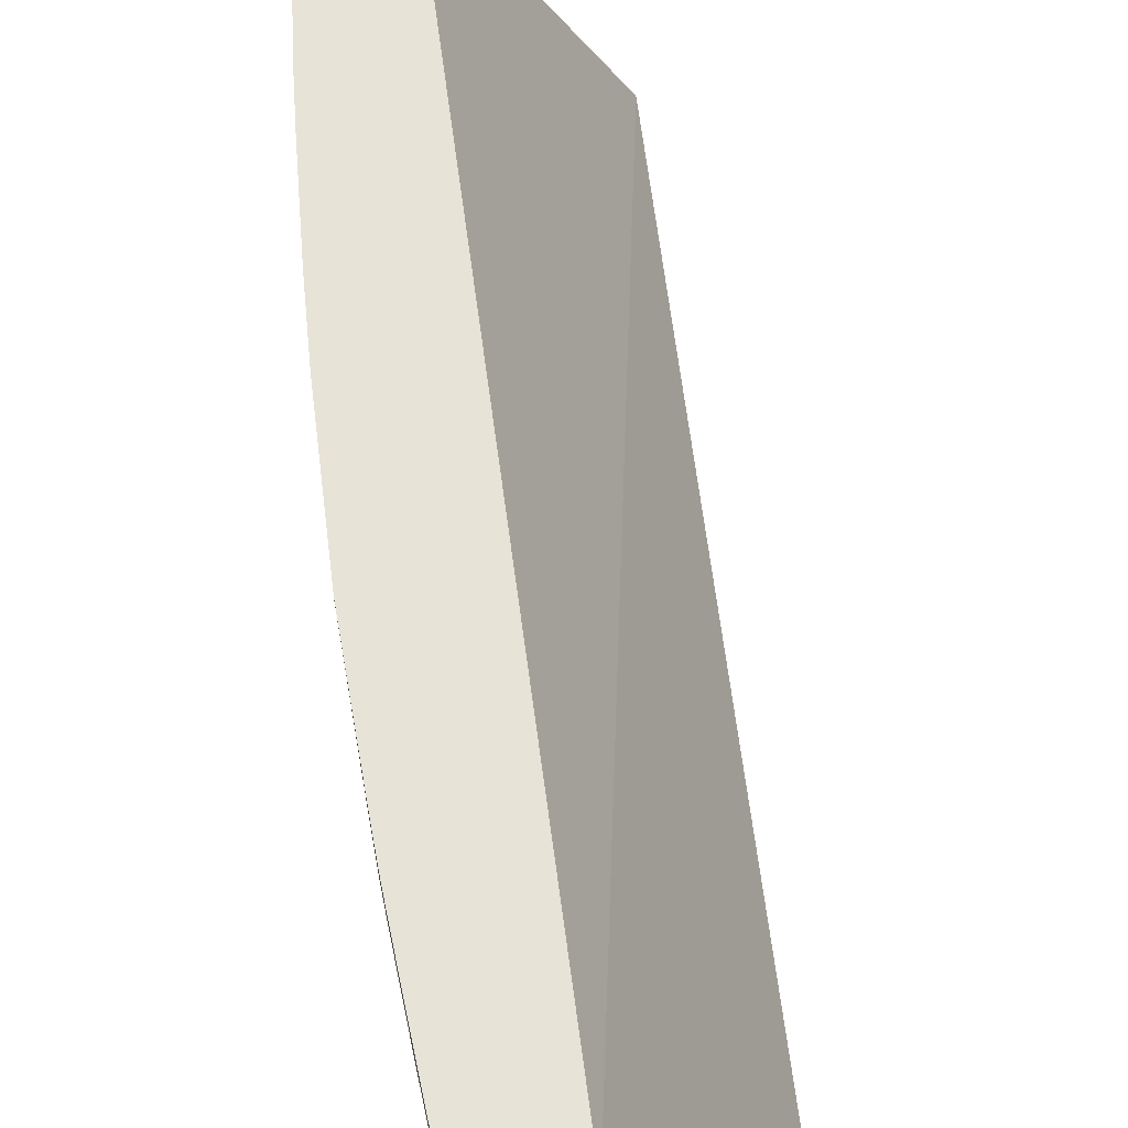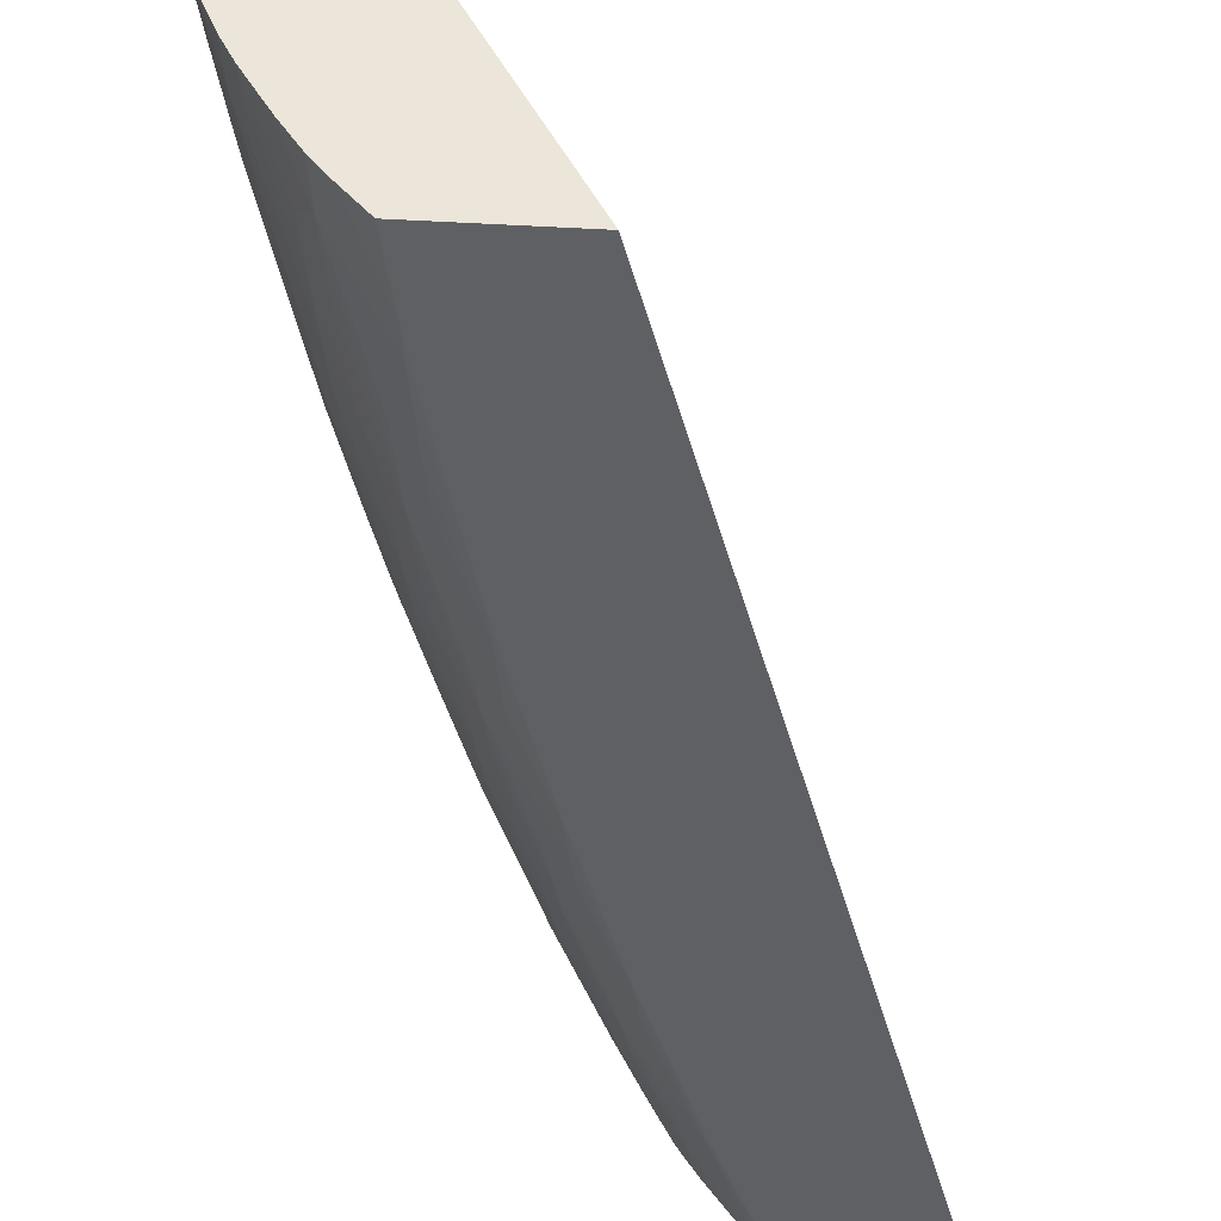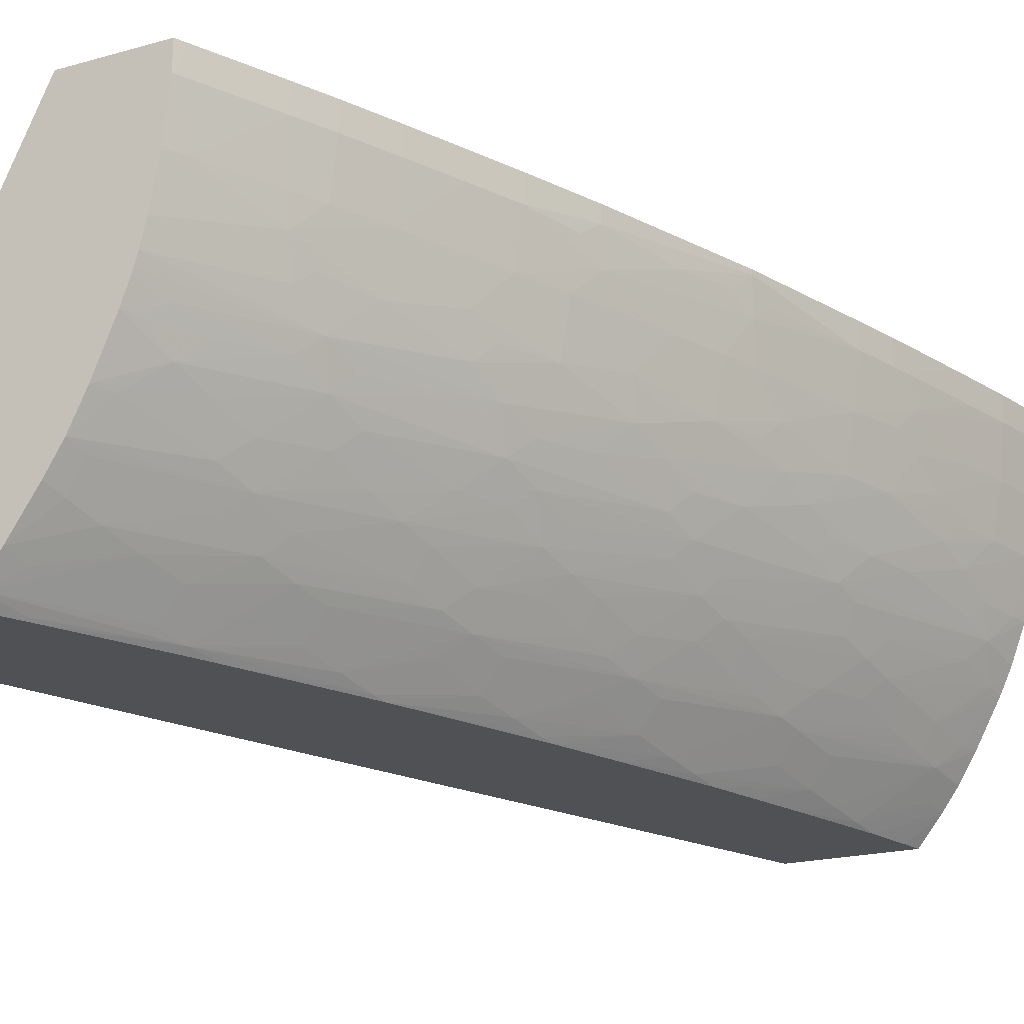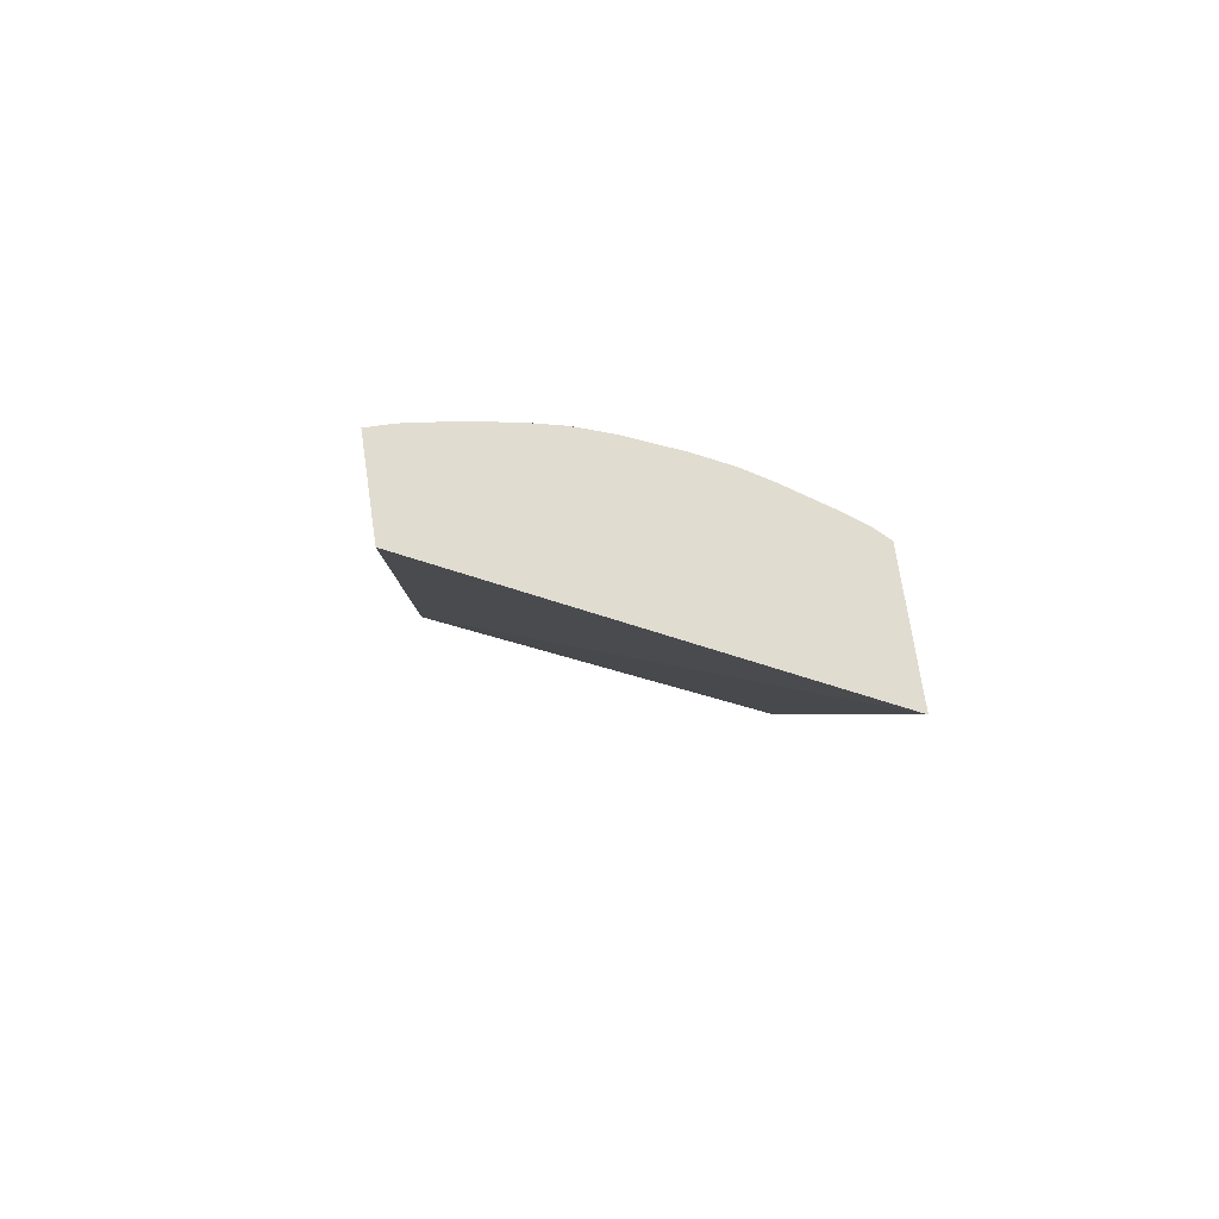
<metadata>
{"format":"obj","ext":"obj","renderer":"f3d","projection":"perspective","resolution":1024,"background":"white","views":[{"elev":61.6,"azim":-25.1,"up":"+Z"},{"elev":-44.5,"azim":-3.5,"up":"+Z"},{"elev":-19.5,"azim":-152.1,"up":"+Z"},{"elev":69.4,"azim":81.7,"up":"+Y"}]}
</metadata>
<code>
v -1.545 1.731 -0.008707
v -1.545 1.731 -0.0001352
v -1.545 1.732 -0.0001352
v -1.544 1.738 -0.008707
v -1.542 1.738 -0.0261
v -1.543 1.731 -0.02647
v -1.516 1.731 -0.0001352
v -1.544 1.738 -0.0001352
v -1.54 1.755 -0.008707
v -1.539 1.738 -0.0435
v -1.539 1.755 -0.0261
v -1.54 1.731 -0.0435
v -1.459 1.731 -0.1233
v -1.357 2.04 -0.1233
v -1.417 2.04 -0.0001352
v -1.54 1.755 -0.0001352
v -1.536 1.772 -0.008707
v -1.529 1.799 -0.01868
v -1.534 1.738 -0.06091
v -1.535 1.755 -0.0435
v -1.53 1.767 -0.05453
v -1.535 1.772 -0.0261
v -1.53 1.784 -0.03814
v -1.535 1.731 -0.06091
v -1.5 1.731 -0.1233
v -1.401 2.04 -0.1233
v -1.449 2.04 -0.0001352
v -1.536 1.772 -0.0001352
v -1.534 1.781 -0.0001352
v -1.53 1.801 -0.008707
v -1.528 1.796 -0.03028
v -1.531 1.79 -0.02513
v -1.528 1.81 -0.008707
v -1.524 1.825 -0.008707
v -1.522 1.825 -0.0261
v -1.527 1.806 -0.02513
v -1.531 1.754 -0.06056
v -1.529 1.747 -0.06988
v -1.531 1.773 -0.04377
v -1.529 1.779 -0.04973
v -1.528 1.759 -0.06612
v -1.518 1.807 -0.06091
v -1.522 1.79 -0.06091
v -1.527 1.773 -0.06056
v -1.523 1.807 -0.0435
v -1.527 1.79 -0.04377
v -1.53 1.738 -0.07191
v -1.531 1.731 -0.07326
v -1.507 1.731 -0.1141
v -1.499 1.738 -0.1233
v -1.405 2.04 -0.1191
v -1.403 2.037 -0.1233
v -1.406 2.038 -0.1197
v -1.449 2.04 -0.008707
v -1.451 2.037 -0.0001352
v -1.53 1.801 -0.0001352
v -1.529 1.805 -0.0001352
v -1.528 1.81 -0.0001352
v -1.524 1.825 -0.0001352
v -1.512 1.869 -0.00163
v -1.519 1.842 -0.008707
v -1.511 1.867 -0.01324
v -1.517 1.842 -0.0261
v -1.512 1.853 -0.03715
v -1.519 1.825 -0.0435
v -1.526 1.738 -0.0806
v -1.512 1.817 -0.07053
v -1.513 1.807 -0.07338
v -1.515 1.79 -0.07902
v -1.525 1.754 -0.07673
v -1.513 1.836 -0.05459
v -1.514 1.824 -0.0606
v -1.529 1.731 -0.07647
v -1.512 1.731 -0.1083
v -1.512 1.746 -0.1043
v -1.507 1.739 -0.1123
v -1.496 1.755 -0.1232
v -1.496 1.754 -0.1233
v -1.406 2.04 -0.1179
v -1.403 2.036 -0.1233
v -1.407 2.027 -0.1233
v -1.408 2.026 -0.1225
v -1.425 1.989 -0.1215
v -1.423 1.999 -0.1191
v -1.429 1.999 -0.1104
v -1.427 2.012 -0.1069
v -1.413 2.033 -0.1136
v -1.411 2.04 -0.111
v -1.447 2.04 -0.0261
v -1.45 2.033 -0.0261
v -1.452 2.033 -0.008707
v -1.461 2.011 -0.008707
v -1.461 2.011 -0.0001352
v -1.512 1.869 -0.0001352
v -1.495 1.922 -0.005597
v -1.503 1.894 -0.008707
v -1.509 1.875 -0.007948
v -1.514 1.861 -0.007948
v -1.507 1.877 -0.0261
v -1.511 1.864 -0.0261
v -1.513 1.856 -0.0261
v -1.494 1.92 -0.01719
v -1.504 1.877 -0.0435
v -1.509 1.859 -0.04318
v -1.511 1.848 -0.04876
v -1.514 1.842 -0.04318
v -1.527 1.731 -0.08195
v -1.512 1.784 -0.088
v -1.514 1.772 -0.0903
v -1.516 1.755 -0.0938
v -1.507 1.824 -0.07711
v -1.509 1.807 -0.08207
v -1.511 1.829 -0.06618
v -1.496 1.873 -0.07259
v -1.497 1.858 -0.07836
v -1.493 1.863 -0.08419
v -1.511 1.795 -0.08529
v -1.519 1.772 -0.0783
v -1.504 1.859 -0.06091
v -1.509 1.842 -0.0606
v -1.513 1.731 -0.1064
v -1.513 1.734 -0.1059
v -1.519 1.731 -0.09666
v -1.517 1.739 -0.09736
v -1.511 1.755 -0.1025
v -1.496 1.807 -0.1063
v -1.498 1.79 -0.1093
v -1.493 1.776 -0.1202
v -1.494 1.764 -0.122
v -1.495 1.755 -0.1233
v -1.409 2.023 -0.1233
v -1.434 1.982 -0.1134
v -1.423 1.988 -0.1233
v -1.427 1.978 -0.1233
v -1.443 1.939 -0.1224
v -1.441 1.951 -0.1198
v -1.438 1.964 -0.1166
v -1.443 1.974 -0.1053
v -1.441 1.986 -0.1019
v -1.424 2.023 -0.1034
v -1.42 2.04 -0.09777
v -1.422 2.033 -0.09995
v -1.444 2.04 -0.04155
v -1.46 2.007 -0.035
v -1.46 2.009 -0.0261
v -1.466 1.999 -0.008707
v -1.466 1.999 -0.0001352
v -1.495 1.922 -0.0001352
v -1.486 1.946 -0.008707
v -1.492 1.928 -0.01032
v -1.497 1.913 -0.01032
v -1.501 1.894 -0.0261
v -1.495 1.906 -0.03941
v -1.494 1.918 -0.0261
v -1.497 1.91 -0.0261
v -1.484 1.946 -0.0261
v -1.49 1.929 -0.0261
v -1.496 1.89 -0.0567
v -1.498 1.895 -0.04453
v -1.494 1.902 -0.05101
v -1.502 1.807 -0.09569
v -1.507 1.79 -0.09456
v -1.509 1.772 -0.09901
v -1.495 1.852 -0.08749
v -1.496 1.842 -0.08987
v -1.494 1.884 -0.06829
v -1.479 1.925 -0.073
v -1.48 1.911 -0.0786
v -1.491 1.878 -0.07836
v -1.489 1.858 -0.09425
v -1.478 1.905 -0.08827
v -1.479 1.894 -0.09129
v -1.482 1.877 -0.09663
v -1.498 1.878 -0.06185
v -1.494 1.816 -0.1046
v -1.489 1.807 -0.115
v -1.491 1.79 -0.118
v -1.483 1.807 -0.1233
v -1.487 1.79 -0.1233
v -1.493 1.765 -0.1233
v -1.442 1.94 -0.1233
v -1.444 1.935 -0.1233
v -1.456 1.912 -0.1176
v -1.454 1.929 -0.1124
v -1.461 1.924 -0.1061
v -1.447 1.946 -0.1137
v -1.445 1.964 -0.1079
v -1.459 1.935 -0.103
v -1.444 1.995 -0.09033
v -1.439 2 -0.09596
v -1.457 1.946 -0.09968
v -1.446 1.981 -0.09596
v -1.424 2.04 -0.09193
v -1.427 2.033 -0.09126
v -1.443 2.04 -0.04941
v -1.446 2.035 -0.04436
v -1.458 2.004 -0.0466
v -1.462 1.998 -0.04189
v -1.468 1.981 -0.0435
v -1.478 1.958 -0.03871
v -1.471 1.981 -0.0261
v -1.464 1.999 -0.0261
v -1.473 1.981 -0.008707
v -1.47 1.99 -0.0001352
v -1.486 1.946 -0.0001352
v -1.483 1.955 -0.0001352
v -1.48 1.963 -0.008707
v -1.487 1.929 -0.0435
v -1.492 1.912 -0.04453
v -1.479 1.96 -0.0261
v -1.488 1.912 -0.06091
v -1.479 1.942 -0.05693
v -1.481 1.93 -0.062
v -1.498 1.823 -0.09596
v -1.491 1.842 -0.09857
v -1.493 1.828 -0.1019
v -1.477 1.937 -0.06852
v -1.474 1.93 -0.0786
v -1.476 1.917 -0.0846
v -1.478 1.871 -0.1059
v -1.465 1.929 -0.09663
v -1.472 1.911 -0.09472
v -1.474 1.894 -0.1
v -1.476 1.883 -0.103
v -1.48 1.859 -0.1083
v -1.475 1.845 -0.1198
v -1.477 1.834 -0.1218
v -1.478 1.824 -0.1233
v -1.458 1.899 -0.1202
v -1.459 1.888 -0.1233
v -1.46 1.888 -0.1225
v -1.463 1.912 -0.1089
v -1.462 1.946 -0.09098
v -1.46 1.956 -0.08784
v -1.458 1.968 -0.08359
v -1.456 1.981 -0.07799
v -1.442 2.006 -0.0861
v -1.426 2.04 -0.08899
v -1.442 2.04 -0.05318
v -1.461 1.993 -0.05515
v -1.476 1.954 -0.05031
v -1.48 1.947 -0.04412
v -1.473 1.981 -0.0001352
v -1.48 1.963 -0.0001352
v -1.463 1.981 -0.06092
v -1.469 1.964 -0.06091
v -1.475 1.947 -0.062
v -1.459 1.987 -0.06673
v -1.461 1.976 -0.07199
v -1.468 1.946 -0.0783
v -1.471 1.877 -0.1122
v -1.473 1.859 -0.117
v -1.461 1.883 -0.1233
v -1.468 1.859 -0.1233
v -1.475 1.835 -0.1233
v -1.478 1.825 -0.1233
v -1.462 1.963 -0.07799
v -1.448 2 -0.0795
v -1.445 2.013 -0.0745
v -1.434 2.033 -0.0783
v -1.431 2.04 -0.07797
v -1.438 2.04 -0.06201
v -1.44 2.035 -0.06254
v -1.444 2.03 -0.05785
v -1.456 1.998 -0.06092
v -1.442 2.025 -0.06943
v -1.448 2.018 -0.06254
f 1 2 3
f 1 3 4
f 1 4 5
f 1 5 6
f 1 6 12
f 1 12 24
f 1 24 48
f 1 48 73
f 1 73 107
f 1 107 123
f 1 123 121
f 1 121 74
f 1 74 49
f 1 49 25
f 1 25 13
f 1 13 7
f 1 7 2
f 2 7 15
f 2 15 27
f 2 27 55
f 2 55 93
f 2 93 147
f 2 147 204
f 2 204 243
f 2 243 244
f 2 244 206
f 2 206 205
f 2 205 148
f 2 148 94
f 2 94 59
f 2 59 58
f 2 58 57
f 2 57 56
f 2 56 29
f 2 29 28
f 2 28 16
f 2 16 8
f 2 8 3
f 3 8 4
f 4 8 16
f 4 16 9
f 4 9 5
f 5 10 6
f 5 9 11
f 5 11 10
f 6 10 12
f 7 13 14
f 7 14 15
f 9 16 28
f 9 28 17
f 9 17 18
f 9 18 11
f 10 19 24
f 10 24 12
f 10 11 20
f 10 20 21
f 10 21 19
f 11 18 22
f 11 22 23
f 11 23 20
f 13 25 50
f 13 50 78
f 13 78 130
f 13 130 180
f 13 180 179
f 13 179 178
f 13 178 228
f 13 228 256
f 13 256 255
f 13 255 254
f 13 254 253
f 13 253 230
f 13 230 182
f 13 182 181
f 13 181 134
f 13 134 133
f 13 133 131
f 13 131 81
f 13 81 80
f 13 80 52
f 13 52 26
f 13 26 14
f 14 26 51
f 14 51 79
f 14 79 88
f 14 88 141
f 14 141 193
f 14 193 238
f 14 238 261
f 14 261 262
f 14 262 239
f 14 239 195
f 14 195 143
f 14 143 89
f 14 89 54
f 14 54 27
f 14 27 15
f 17 28 29
f 17 29 30
f 17 30 18
f 18 31 32
f 18 32 22
f 18 30 33
f 18 33 34
f 18 34 35
f 18 35 36
f 18 36 31
f 19 21 37
f 19 37 38
f 19 38 24
f 20 23 39
f 20 39 40
f 20 40 21
f 21 41 37
f 21 40 42
f 21 42 43
f 21 43 44
f 21 44 41
f 22 32 31
f 22 31 23
f 23 31 45
f 23 45 46
f 23 46 40
f 23 40 39
f 24 38 47
f 24 47 48
f 25 49 50
f 26 52 53
f 26 53 51
f 27 54 55
f 29 56 30
f 30 56 57
f 30 57 33
f 31 36 35
f 31 35 45
f 33 57 58
f 33 58 59
f 33 59 34
f 34 59 94
f 34 94 60
f 34 60 61
f 34 61 62
f 34 62 35
f 35 62 63
f 35 63 64
f 35 64 65
f 35 65 45
f 37 41 38
f 38 66 47
f 38 41 43
f 38 43 67
f 38 67 68
f 38 68 69
f 38 69 70
f 38 70 66
f 40 46 45
f 40 45 42
f 41 44 43
f 42 45 71
f 42 71 72
f 42 72 67
f 42 67 43
f 45 65 71
f 47 66 48
f 48 66 73
f 49 74 75
f 49 75 76
f 49 76 77
f 49 77 50
f 50 77 78
f 51 53 79
f 52 80 53
f 53 80 81
f 53 81 82
f 53 82 83
f 53 83 84
f 53 84 85
f 53 85 86
f 53 86 87
f 53 87 88
f 53 88 79
f 54 89 90
f 54 90 91
f 54 91 55
f 55 91 92
f 55 92 93
f 60 94 148
f 60 148 95
f 60 95 96
f 60 96 97
f 60 97 62
f 60 62 98
f 60 98 61
f 61 98 62
f 62 99 100
f 62 100 101
f 62 101 63
f 62 97 96
f 62 96 102
f 62 102 99
f 63 101 64
f 64 101 100
f 64 100 99
f 64 99 103
f 64 103 104
f 64 104 105
f 64 105 106
f 64 106 65
f 65 106 105
f 65 105 71
f 66 107 73
f 66 70 108
f 66 108 109
f 66 109 110
f 66 110 107
f 67 111 112
f 67 112 68
f 67 72 113
f 67 113 114
f 67 114 115
f 67 115 116
f 67 116 111
f 68 112 117
f 68 117 69
f 69 117 118
f 69 118 70
f 70 118 117
f 70 117 108
f 71 105 119
f 71 119 120
f 71 120 72
f 72 120 113
f 74 121 122
f 74 122 75
f 75 122 123
f 75 123 124
f 75 124 110
f 75 110 125
f 75 125 126
f 75 126 127
f 75 127 128
f 75 128 129
f 75 129 76
f 76 129 77
f 77 129 130
f 77 130 78
f 81 131 82
f 82 131 83
f 83 132 85
f 83 85 84
f 83 131 133
f 83 133 134
f 83 134 135
f 83 135 136
f 83 136 137
f 83 137 132
f 85 132 138
f 85 138 139
f 85 139 86
f 86 139 140
f 86 140 87
f 87 140 88
f 88 140 142
f 88 142 141
f 89 143 144
f 89 144 90
f 90 144 145
f 90 145 92
f 90 92 91
f 92 145 146
f 92 146 147
f 92 147 93
f 95 148 205
f 95 205 149
f 95 149 150
f 95 150 102
f 95 102 151
f 95 151 96
f 96 151 102
f 99 152 153
f 99 153 103
f 99 102 152
f 102 154 155
f 102 155 152
f 102 150 149
f 102 149 156
f 102 156 157
f 102 157 154
f 103 158 105
f 103 105 104
f 103 153 159
f 103 159 160
f 103 160 158
f 105 158 119
f 107 110 124
f 107 124 123
f 108 117 161
f 108 161 162
f 108 162 163
f 108 163 109
f 109 163 125
f 109 125 110
f 111 116 164
f 111 164 112
f 112 164 165
f 112 165 117
f 113 120 119
f 113 119 114
f 114 119 166
f 114 166 167
f 114 167 168
f 114 168 169
f 114 169 116
f 114 116 115
f 116 170 164
f 116 169 171
f 116 171 172
f 116 172 173
f 116 173 170
f 117 165 161
f 119 158 174
f 119 174 166
f 121 123 122
f 125 163 126
f 126 175 176
f 126 176 177
f 126 177 127
f 126 163 175
f 127 177 128
f 128 177 178
f 128 178 179
f 128 179 129
f 129 179 180
f 129 180 130
f 132 137 138
f 134 181 135
f 135 181 182
f 135 182 183
f 135 183 184
f 135 184 136
f 136 184 185
f 136 185 186
f 136 186 187
f 136 187 137
f 137 187 138
f 138 187 188
f 138 188 139
f 139 189 190
f 139 190 140
f 139 188 191
f 139 191 192
f 139 192 189
f 140 190 142
f 141 142 193
f 142 194 193
f 142 190 194
f 143 195 196
f 143 196 144
f 144 197 198
f 144 198 199
f 144 199 200
f 144 200 201
f 144 201 202
f 144 202 145
f 144 196 195
f 144 195 197
f 145 202 146
f 146 202 201
f 146 201 203
f 146 203 204
f 146 204 147
f 149 205 206
f 149 206 207
f 149 207 156
f 152 155 153
f 153 155 154
f 153 154 157
f 153 157 208
f 153 208 209
f 153 209 160
f 153 160 159
f 156 207 210
f 156 210 200
f 156 200 208
f 156 208 157
f 158 166 174
f 158 160 211
f 158 211 166
f 160 209 208
f 160 208 212
f 160 212 213
f 160 213 211
f 161 165 214
f 161 214 175
f 161 175 162
f 162 175 163
f 164 170 165
f 165 215 216
f 165 216 214
f 165 170 215
f 166 211 217
f 166 217 167
f 167 217 218
f 167 218 219
f 167 219 168
f 168 219 169
f 169 219 171
f 170 173 220
f 170 220 215
f 171 219 221
f 171 221 222
f 171 222 223
f 171 223 172
f 172 223 224
f 172 224 173
f 173 224 220
f 175 214 216
f 175 216 220
f 175 220 225
f 175 225 226
f 175 226 176
f 176 226 227
f 176 227 177
f 177 227 228
f 177 228 178
f 182 229 183
f 182 230 231
f 182 231 229
f 183 229 232
f 183 232 185
f 183 185 184
f 185 221 188
f 185 188 187
f 185 187 186
f 185 232 220
f 185 220 224
f 185 224 223
f 185 223 222
f 185 222 221
f 188 221 233
f 188 233 191
f 189 192 234
f 189 234 235
f 189 235 236
f 189 236 237
f 189 237 238
f 189 238 194
f 189 194 190
f 191 233 192
f 192 233 234
f 193 194 238
f 195 239 240
f 195 240 197
f 197 240 199
f 197 199 198
f 199 241 200
f 199 240 241
f 200 241 242
f 200 242 208
f 200 210 201
f 201 210 207
f 201 207 203
f 203 243 204
f 203 207 244
f 203 244 243
f 206 244 207
f 208 242 241
f 208 241 212
f 211 213 217
f 212 241 240
f 212 240 245
f 212 245 246
f 212 246 247
f 212 247 217
f 212 217 213
f 215 220 216
f 217 247 246
f 217 246 248
f 217 248 249
f 217 249 250
f 217 250 218
f 218 250 234
f 218 234 219
f 219 234 233
f 219 233 221
f 220 251 252
f 220 252 225
f 220 232 229
f 220 229 251
f 225 252 226
f 226 252 253
f 226 253 254
f 226 254 227
f 227 255 256
f 227 256 228
f 227 254 255
f 229 231 252
f 229 252 251
f 230 253 231
f 231 253 252
f 234 250 235
f 235 250 257
f 235 257 249
f 235 249 236
f 236 248 258
f 236 258 237
f 236 249 248
f 237 258 259
f 237 259 260
f 237 260 238
f 238 260 261
f 239 262 263
f 239 263 264
f 239 264 240
f 240 264 265
f 240 265 248
f 240 248 245
f 245 248 246
f 248 265 266
f 248 266 259
f 248 259 258
f 249 257 250
f 259 266 260
f 260 266 261
f 261 266 262
f 262 266 263
f 263 266 267
f 263 267 264
f 264 267 265
f 265 267 266

</code>
